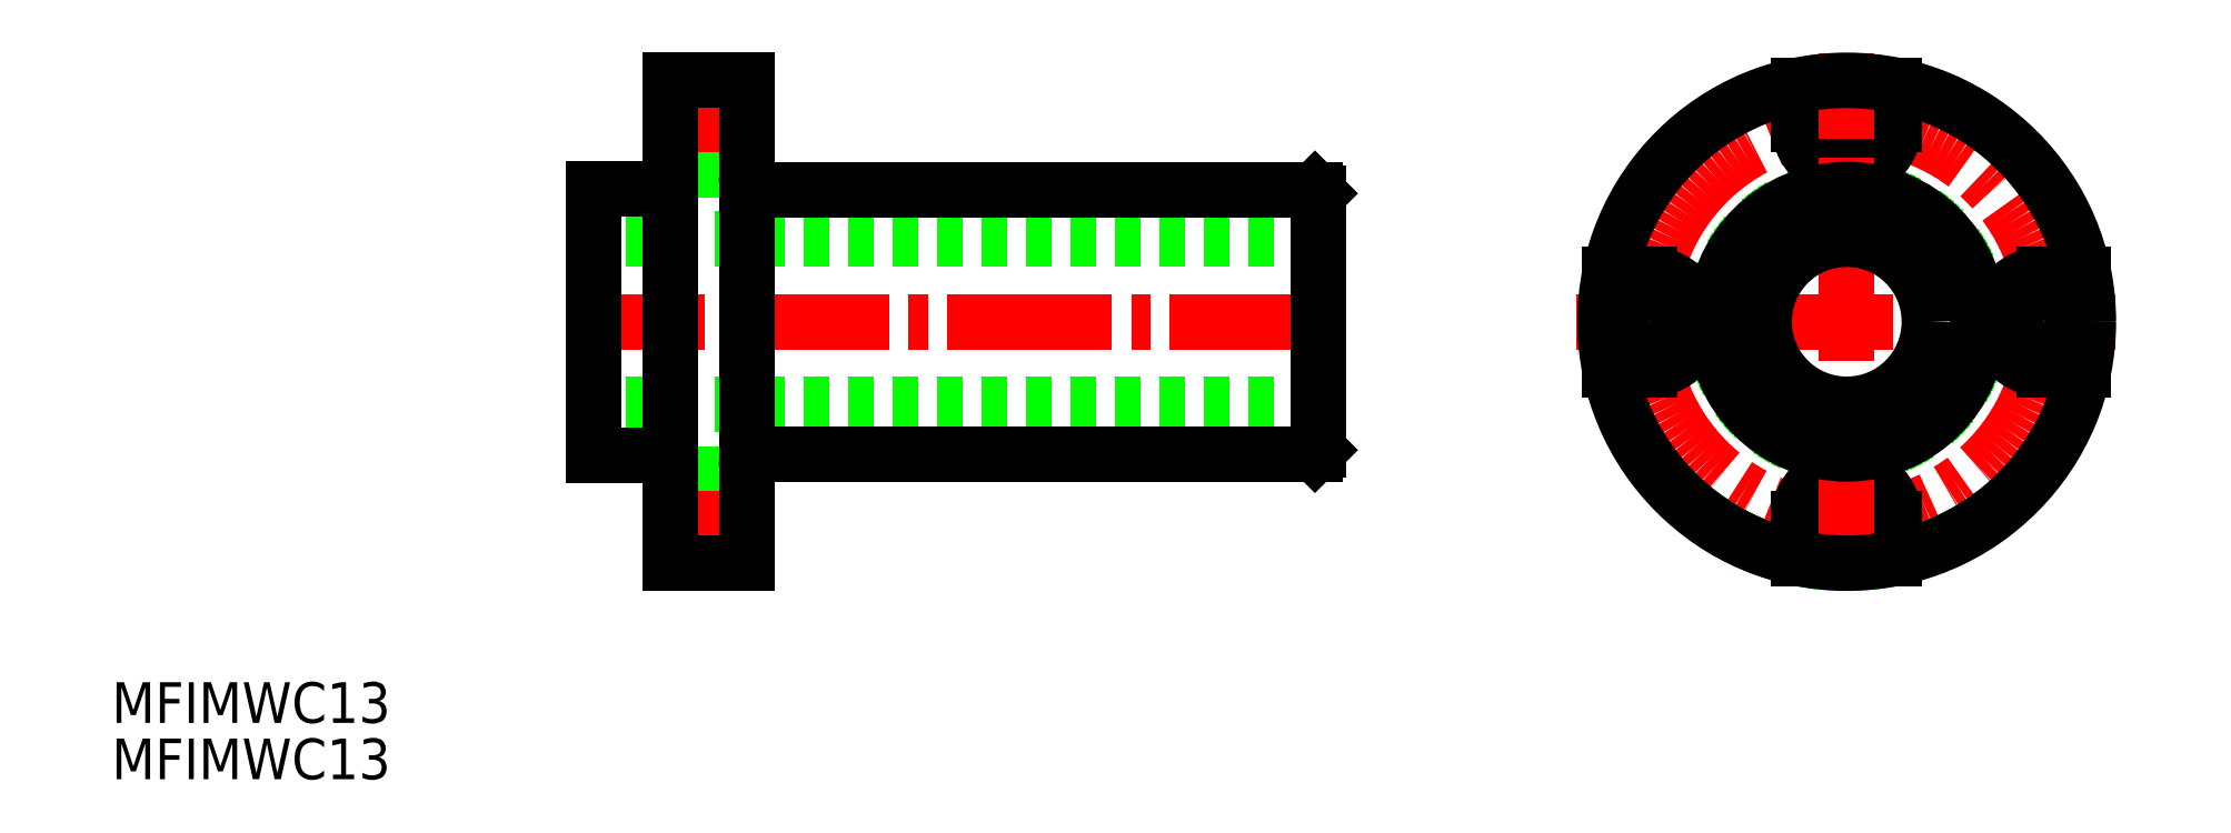
<metadata>
{"format":"dxf","ext":"dxf","renderer":"ezdxf+matplotlib","layout":"modelspace","background":"white","min_lineweight":24,"dpi":150}
</metadata>
<code>
0
SECTION
2
ENTITIES
0
TEXT
8
0
10
79.51
20
143.1
30
0
40
3.2
1
MFIMWC13
0
TEXT
8
0
10
79.51
20
138.7
30
0
40
3.2
1
MFIMWC13
0
CIRCLE
8
0
10
216
20
174.7
30
0
40
10.5
0
CIRCLE
8
CENTER
10
216
20
174.7
30
0
40
15.5
0
ARC
8
0
10
216
20
174.7
30
0
40
19
50
232.8
51
307.2
0
ARC
8
0
10
216
20
190.2
30
0
40
3.75
50
180
51
0
0
CIRCLE
8
0
10
216
20
190.2
30
0
40
2.25
0
LINE
8
0
10
212.2
20
190.2
30
0
11
212.2
21
193.3
31
0
0
LINE
8
0
10
219.7
20
190.2
30
0
11
219.7
21
193.3
31
0
0
CIRCLE
8
0
10
216
20
159.2
30
0
40
2.25
0
ARC
8
0
10
216
20
159.2
30
0
40
3.75
50
0
51
180
0
LINE
8
0
10
219.7
20
156.1
30
0
11
219.7
21
159.2
31
0
0
LINE
8
0
10
212.2
20
156.1
30
0
11
212.2
21
159.2
31
0
0
LINE
8
CENTER
10
216
20
154.1
30
0
11
216
21
195.9
31
0
0
LINE
8
CENTER
10
237.1
20
174.7
30
0
11
194.7
21
174.7
31
0
0
CIRCLE
8
0
10
216
20
174.7
30
0
40
19
0
CIRCLE
8
0
10
216
20
174.7
30
0
40
6.5
0
ARC
8
0
10
200.5
20
174.7
30
0
40
3.75
50
270
51
90
0
CIRCLE
8
0
10
200.5
20
174.7
30
0
40
2.25
0
LINE
8
0
10
200.5
20
171
30
0
11
197.3
21
171
31
0
0
LINE
8
0
10
200.5
20
178.5
30
0
11
197.3
21
178.5
31
0
0
CIRCLE
8
0
10
231.5
20
174.7
30
0
40
2.25
0
ARC
8
0
10
231.5
20
174.7
30
0
40
3.75
50
90
51
270
0
LINE
8
0
10
234.6
20
178.5
30
0
11
231.5
21
178.5
31
0
0
LINE
8
0
10
234.6
20
171
30
0
11
231.5
21
171
31
0
0
LINE
8
0
10
174.4
20
181.2
30
0
11
117.4
21
181.2
31
0
0
LINE
8
0
10
174.4
20
174.7
30
0
11
174.4
21
184.6
31
0
0
LINE
8
0
10
123.4
20
192.5
30
0
11
125.3
21
192.5
31
0
0
LINE
8
0
10
125.3
20
186.7
30
0
11
129.4
21
186.7
31
0
0
LINE
8
0
10
123.4
20
188
30
0
11
125.3
21
188
31
0
0
LINE
8
0
10
125.3
20
186.7
30
0
11
125.3
21
193.7
31
0
0
LINE
8
CENTER
10
122.3
20
190.2
30
0
11
130.2
21
190.2
31
0
0
LINE
8
CENTER
10
175.7
20
174.7
30
0
11
116.1
21
174.7
31
0
0
LINE
8
0
10
123.4
20
193.7
30
0
11
129.4
21
193.7
31
0
0
LINE
8
0
10
174.4
20
168.2
30
0
11
117.4
21
168.2
31
0
0
LINE
8
0
10
174.4
20
174.7
30
0
11
174.4
21
164.8
31
0
0
LINE
8
0
10
123.4
20
157
30
0
11
125.3
21
157
31
0
0
LINE
8
0
10
125.3
20
162.7
30
0
11
129.4
21
162.7
31
0
0
LINE
8
0
10
123.4
20
161.5
30
0
11
125.3
21
161.5
31
0
0
LINE
8
0
10
125.3
20
162.7
30
0
11
125.3
21
155.7
31
0
0
LINE
8
CENTER
10
122.3
20
159.2
30
0
11
130.2
21
159.2
31
0
0
LINE
8
0
10
123.4
20
155.7
30
0
11
129.4
21
155.7
31
0
0
LINE
8
0
10
123.4
20
155.7
30
0
11
123.4
21
193.7
31
0
0
LINE
8
0
10
174.1
20
185.1
30
0
11
130.4
21
185.1
31
0
0
LINE
8
0
10
174.1
20
164.3
30
0
11
130.4
21
164.3
31
0
0
LINE
8
0
10
174.4
20
164.6
30
0
11
174.4
21
184.8
31
0
0
LINE
8
0
10
117.4
20
164.2
30
0
11
117.4
21
185.2
31
0
0
LINE
8
0
10
117.4
20
185.2
30
0
11
123.4
21
185.2
31
0
0
LINE
8
0
10
117.4
20
164.2
30
0
11
123.4
21
164.2
31
0
0
LINE
8
0
10
129.4
20
155.7
30
0
11
129.4
21
193.7
31
0
0
ARC
8
0
10
130.4
20
186.1
30
0
40
1
50
180
51
270
0
ARC
8
0
10
130.4
20
163.3
30
0
40
1
50
90
51
180
0
CIRCLE
8
0
10
216
20
174.7
30
0
40
10.4
0
LINE
8
0
10
174.1
20
185.1
30
0
11
174.4
21
184.8
31
0
0
LINE
8
0
10
174.1
20
164.3
30
0
11
174.4
21
164.6
31
0
0
VIEWPORT
8
0
10
5.614
20
3.902
30
0
40
9.313
41
6.293
68
     1
69
     1
0
VIEWPORT
8
0
10
5.614
20
3.902
30
0
40
8.982
41
6.243
68
     2
69
     2
0
ENDSEC
0
EOF

</code>
